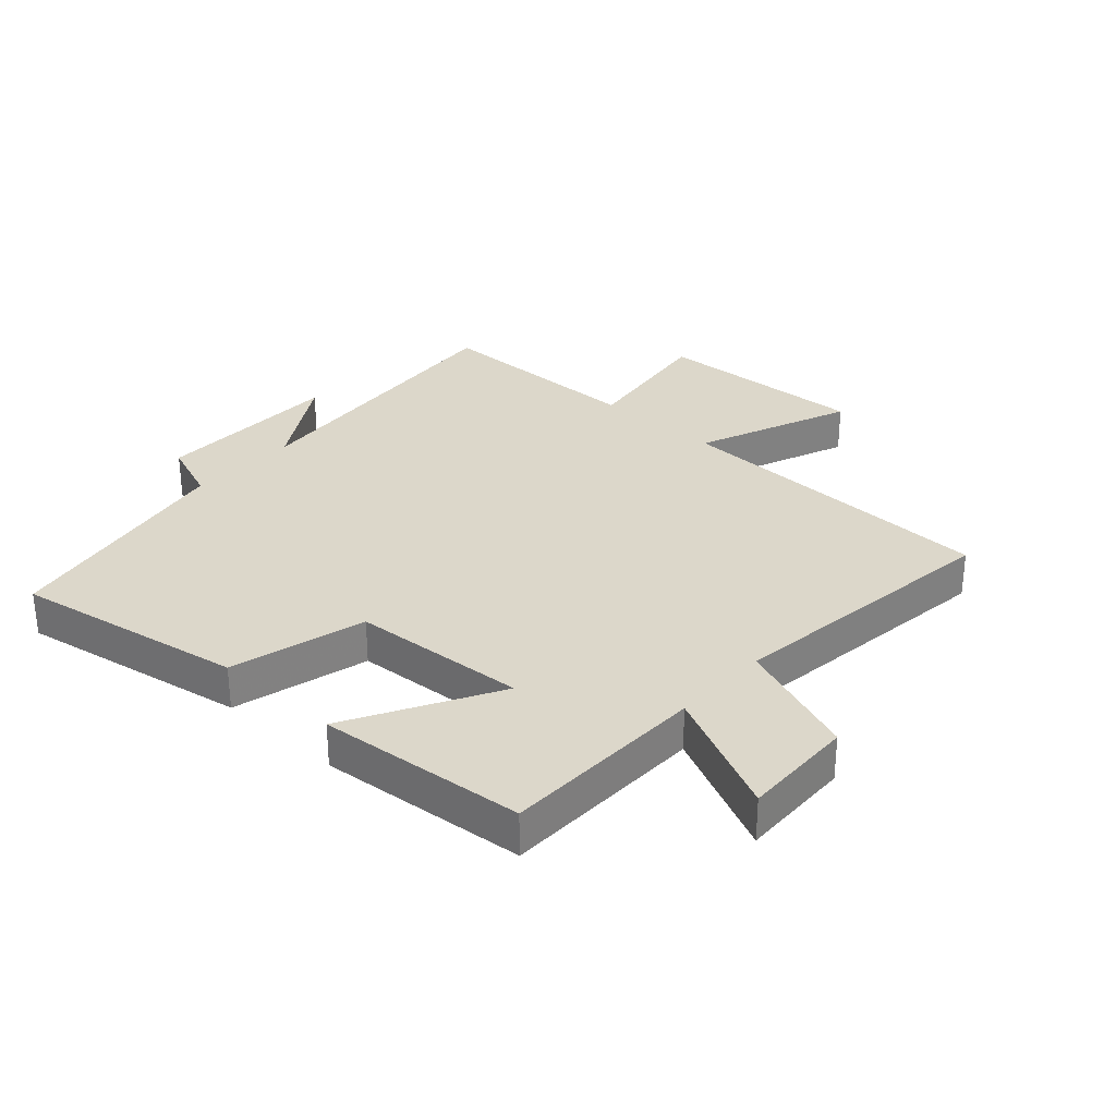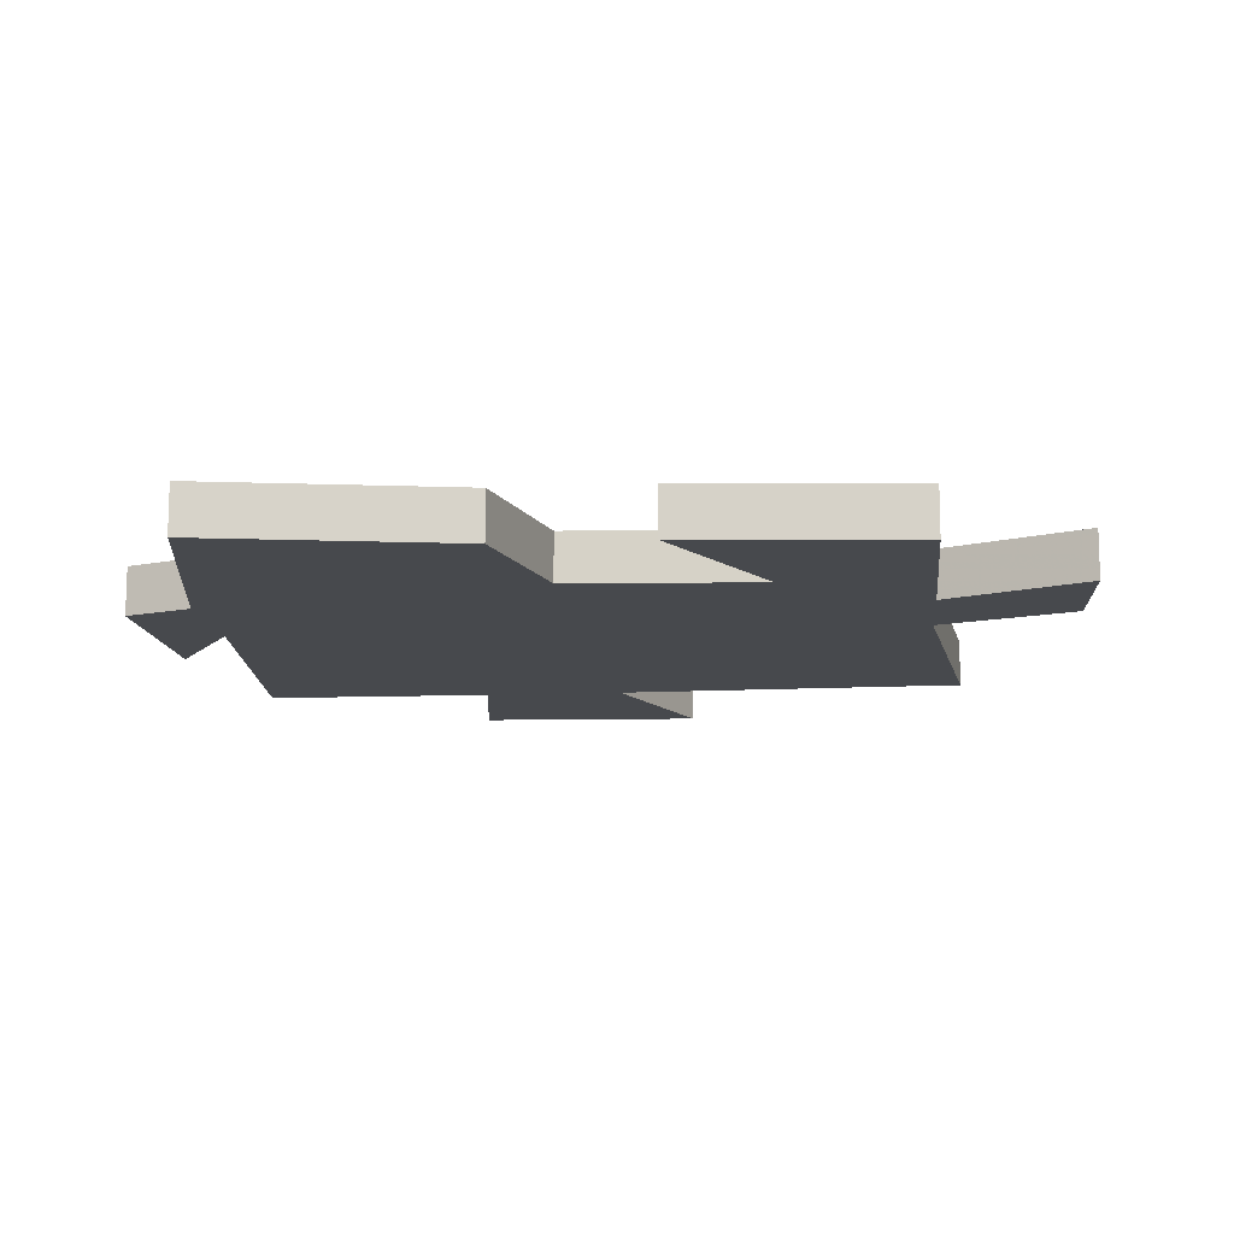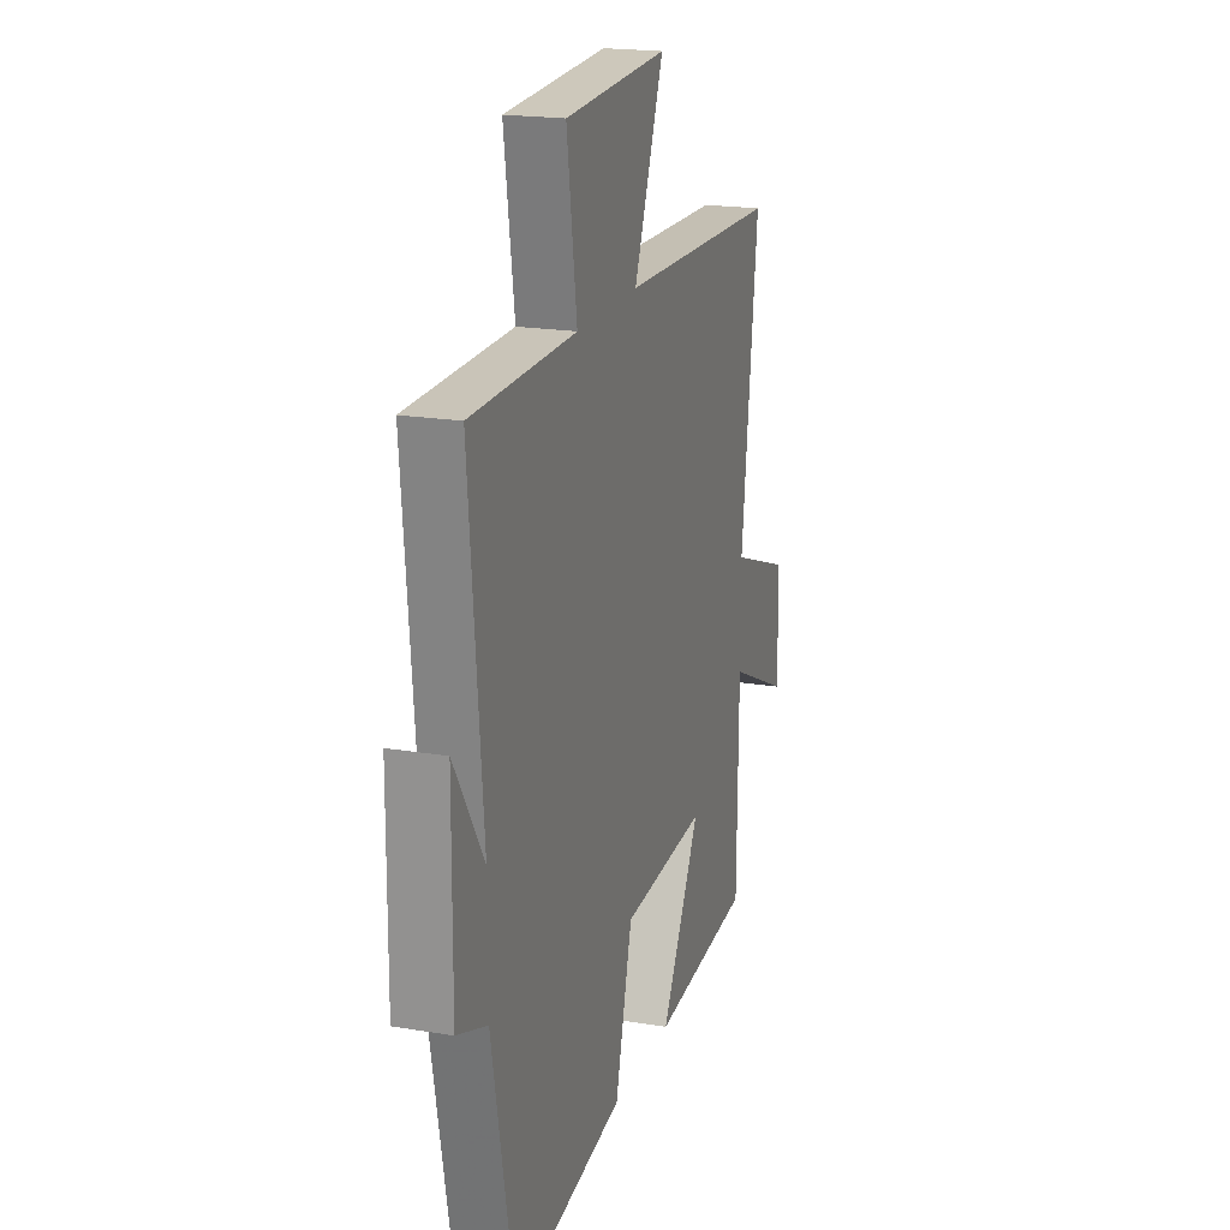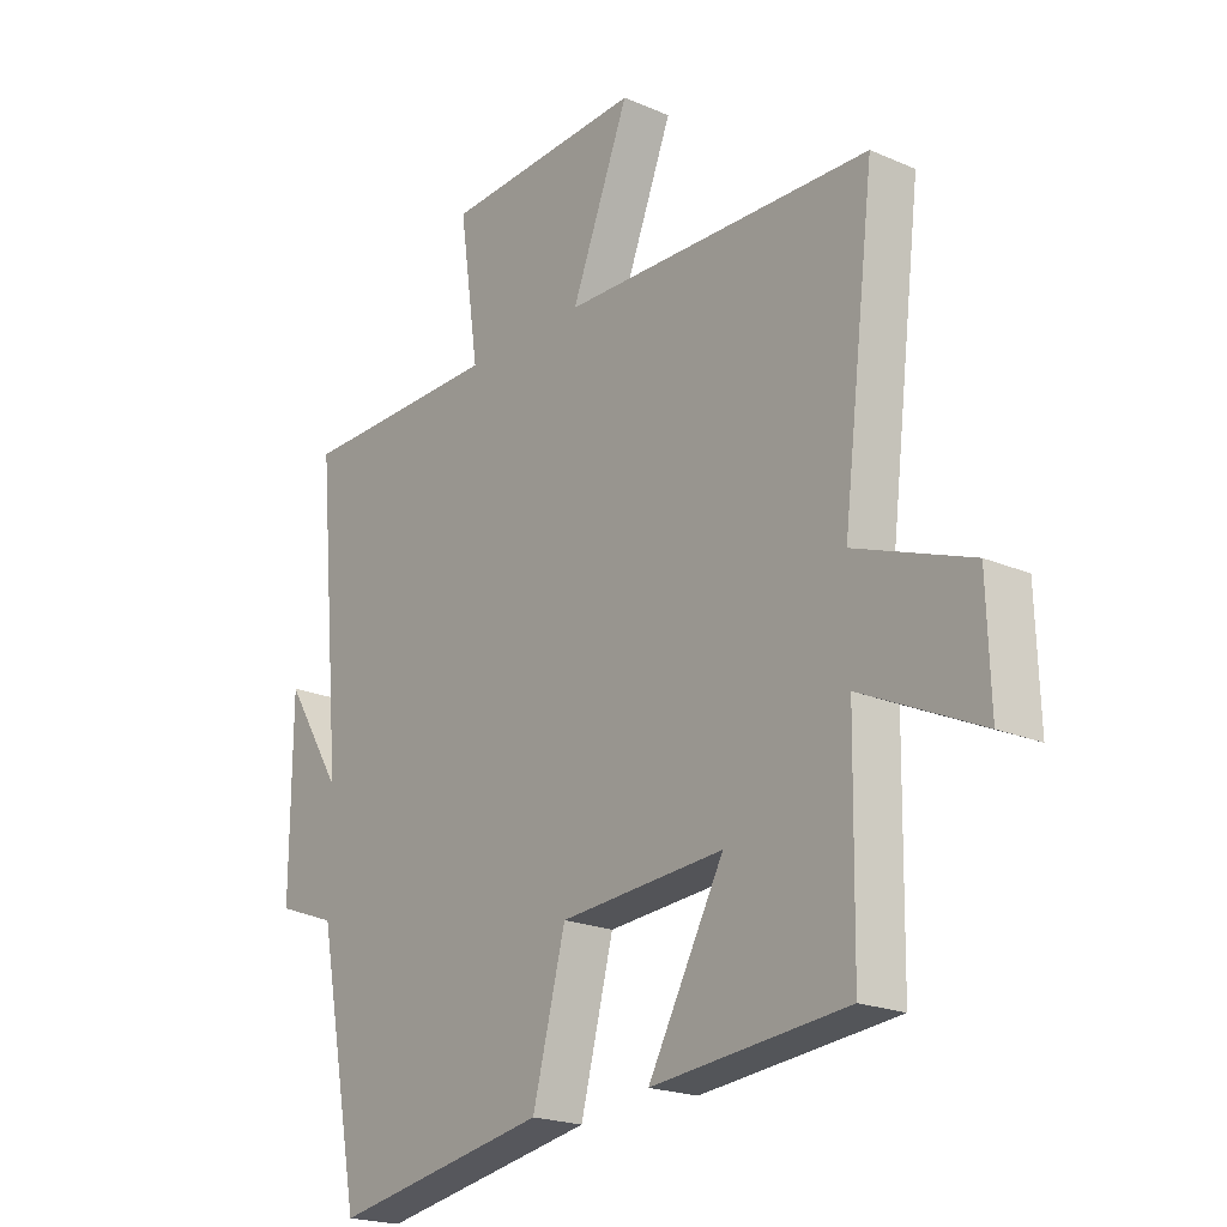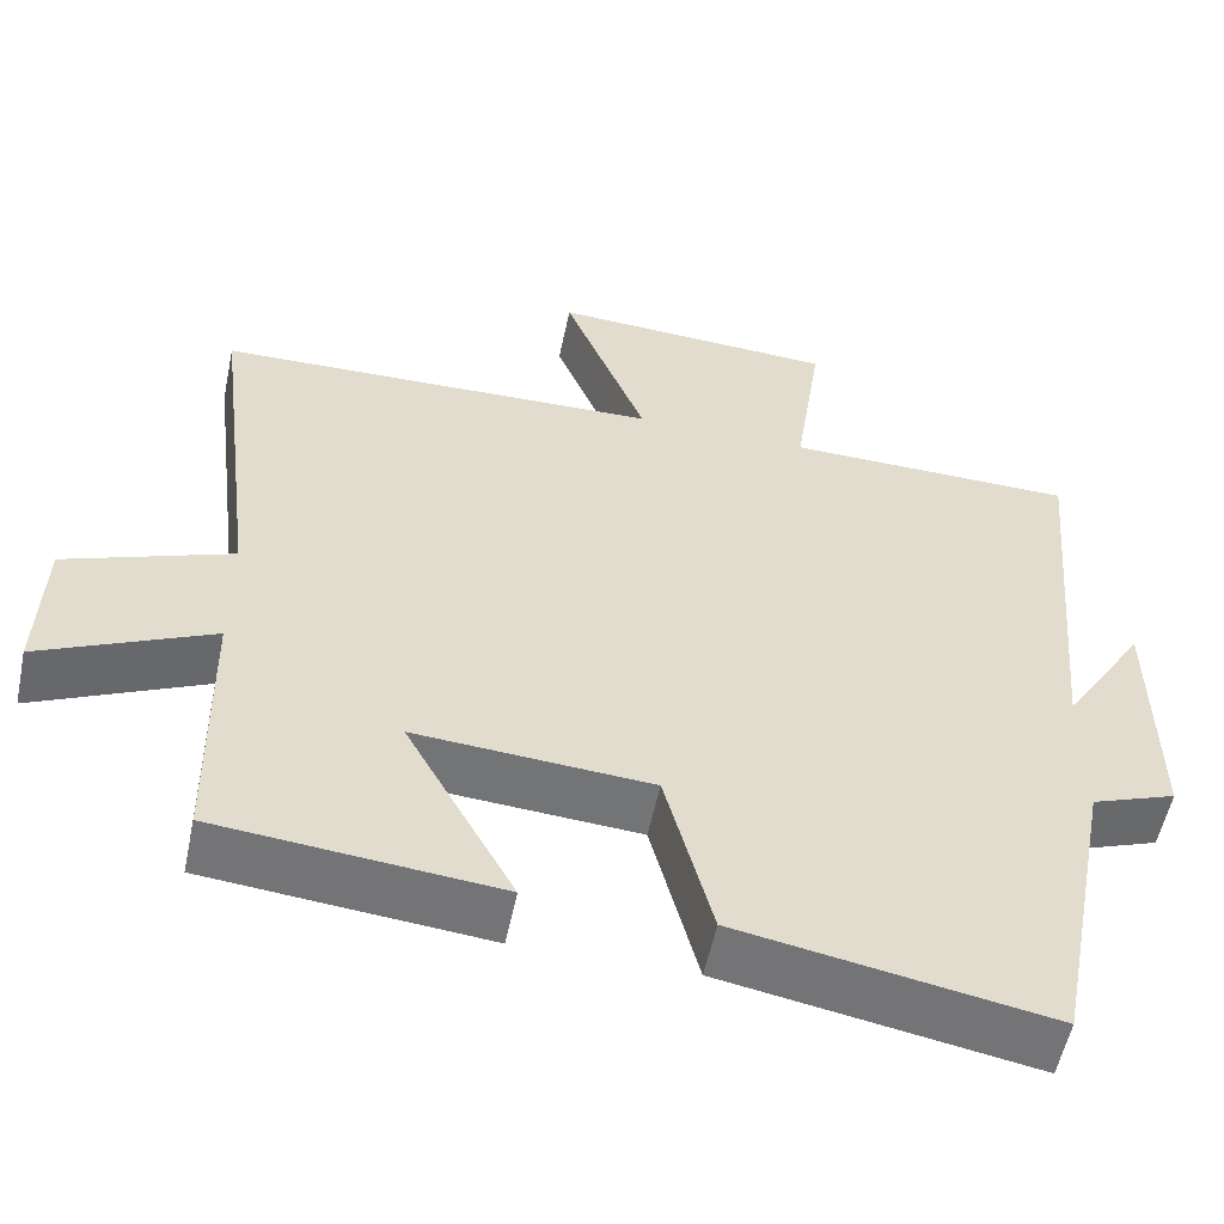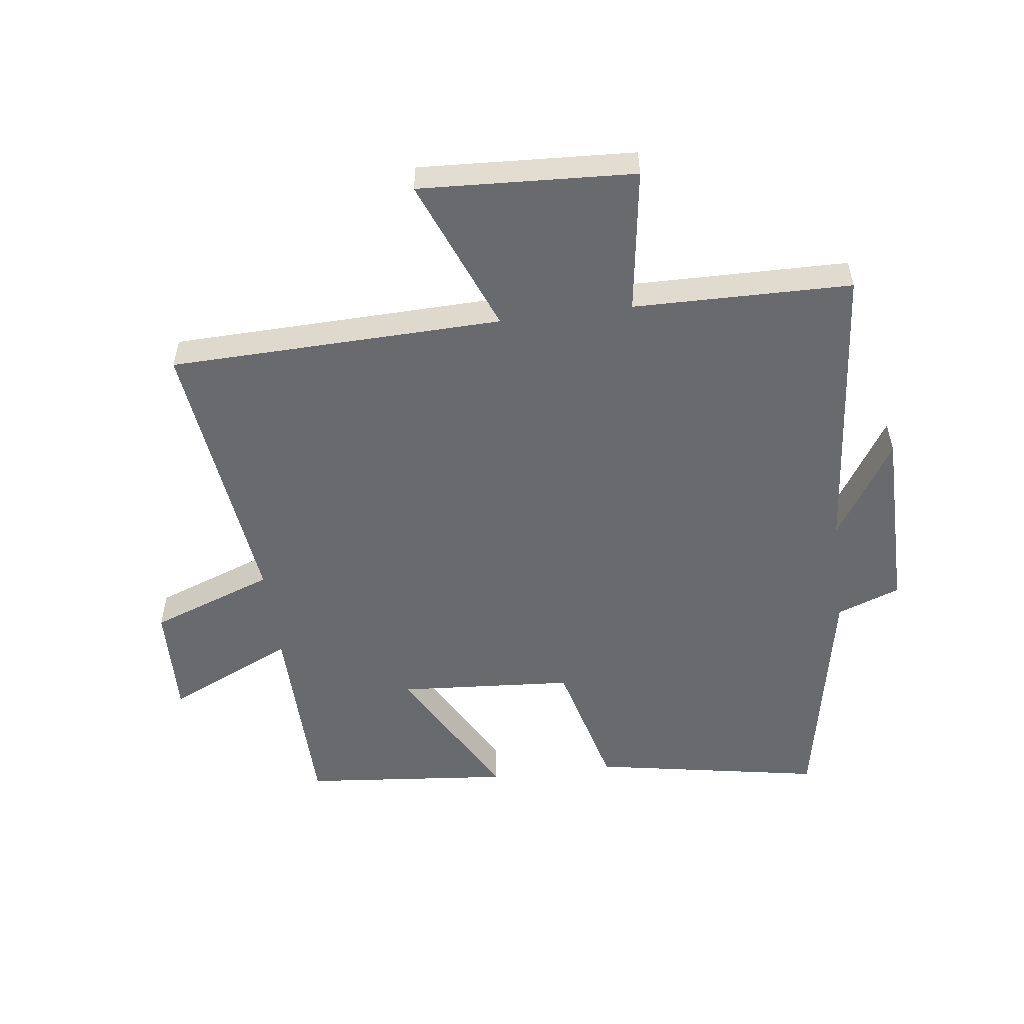
<metadata>
{"format":"obj","ext":"obj","renderer":"f3d","projection":"perspective","resolution":1024,"background":"white","views":[{"elev":30.8,"azim":-137.6,"up":"+Y"},{"elev":-12.2,"azim":-174.6,"up":"+Y"},{"elev":19.4,"azim":107.5,"up":"+Z"},{"elev":-20.6,"azim":-128.2,"up":"+Z"},{"elev":-55.8,"azim":-11.8,"up":"+Z"},{"elev":-53.0,"azim":7.3,"up":"+Y"}]}
</metadata>
<code>
v 0.544 0.07 0.495
v 0.5 0.07 0.008
v 0.6 0.07 0.168
v 0.602 0.07 -0.138
v 0.5 0.07 -0.176
v 0.425 0.07 -0.567
v 0.052 0.07 -0.5
v -0.005 0.07 -0.28
v -0.289 0.07 -0.26
v -0.158 0.07 -0.5
v -0.495 0.07 -0.468
v -0.5 0.07 -0.135
v -0.706 0.07 -0.231
v -0.7 0.07 -0.047
v -0.5 0.07 0.027
v -0.556 0.07 0.485
v -0.019 0.07 0.5
v -0.119 0.07 0.752
v 0.227 0.07 0.734
v 0.193 0.07 0.5
v 0.544 0 0.495
v 0.5 0 0.008
v 0.6 0 0.168
v 0.602 0 -0.138
v 0.5 0 -0.176
v 0.425 0 -0.567
v 0.052 0 -0.5
v -0.005 0 -0.28
v -0.289 0 -0.26
v -0.158 0 -0.5
v -0.495 0 -0.468
v -0.5 0 -0.135
v -0.706 0 -0.231
v -0.7 0 -0.047
v -0.5 0 0.027
v -0.556 0 0.485
v -0.019 0 0.5
v -0.119 0 0.752
v 0.227 0 0.734
v 0.193 0 0.5
f 17 18 19 20
f 20 1 2
f 17 20 2
f 16 17 2
f 15 16 2
f 12 13 14 15
f 11 12 15
f 10 11 15
f 9 10 15
f 8 9 15 2
f 7 8 2
f 6 7 2
f 5 6 2
f 2 3 4 5
f 40 39 38 37
f 22 21 40
f 22 40 37
f 22 37 36
f 22 36 35
f 35 34 33 32
f 35 32 31
f 35 31 30
f 35 30 29
f 22 35 29 28
f 22 28 27
f 22 27 26
f 22 26 25
f 25 24 23 22
f 1 21 22 2
f 2 22 23 3
f 3 23 24 4
f 4 24 25 5
f 5 25 26 6
f 6 26 27 7
f 7 27 28 8
f 8 28 29 9
f 9 29 30 10
f 10 30 31 11
f 11 31 32 12
f 12 32 33 13
f 13 33 34 14
f 14 34 35 15
f 15 35 36 16
f 16 36 37 17
f 17 37 38 18
f 18 38 39 19
f 19 39 40 20
f 20 40 21 1

</code>
